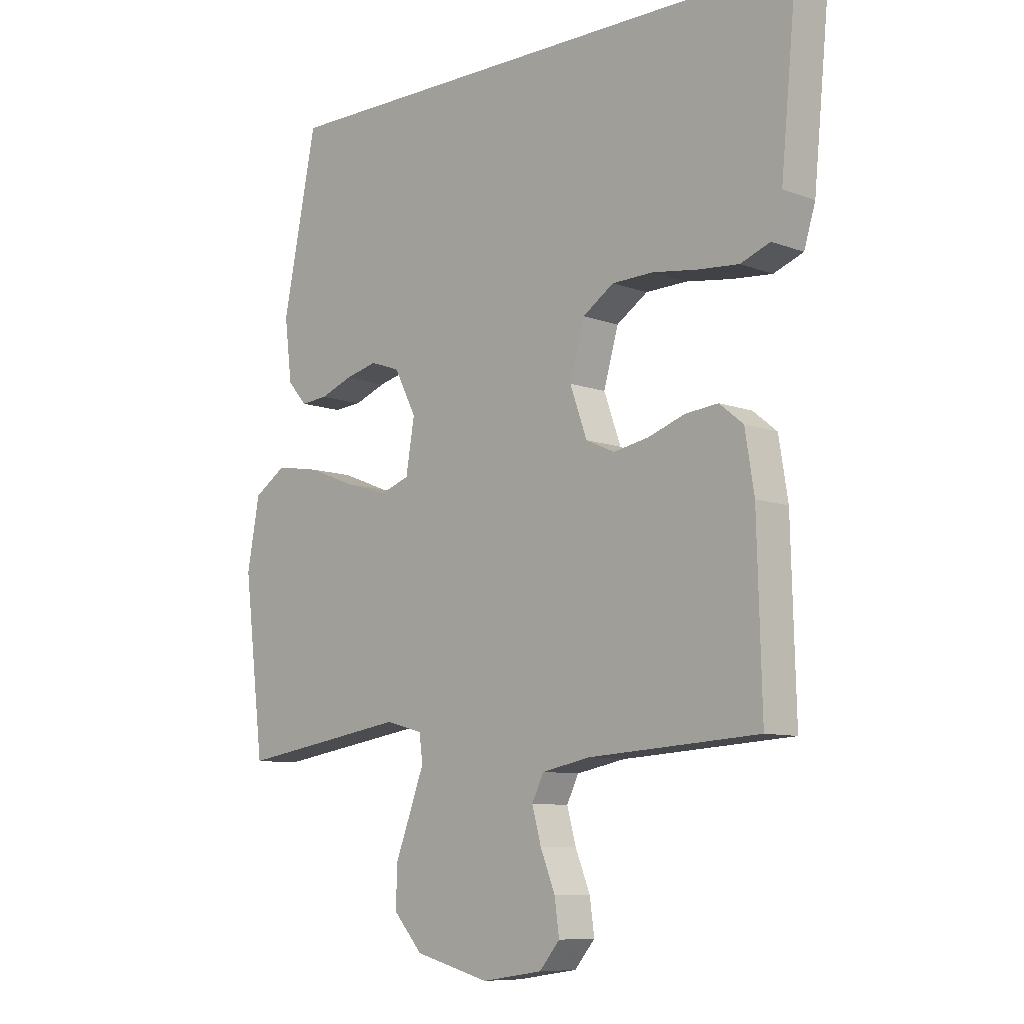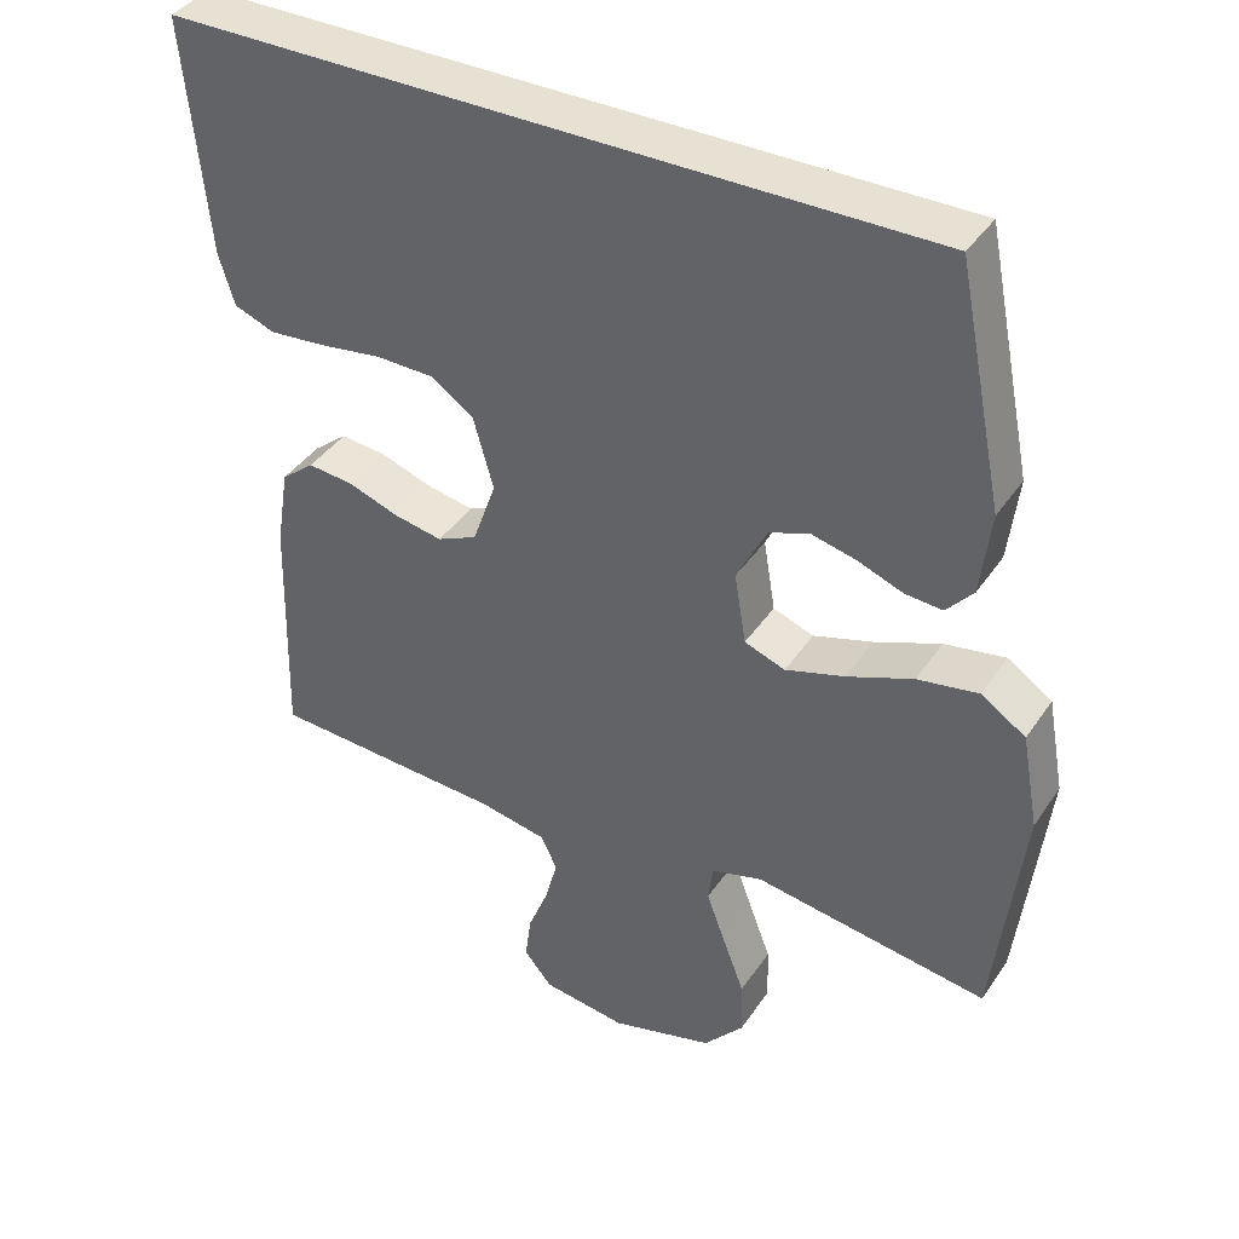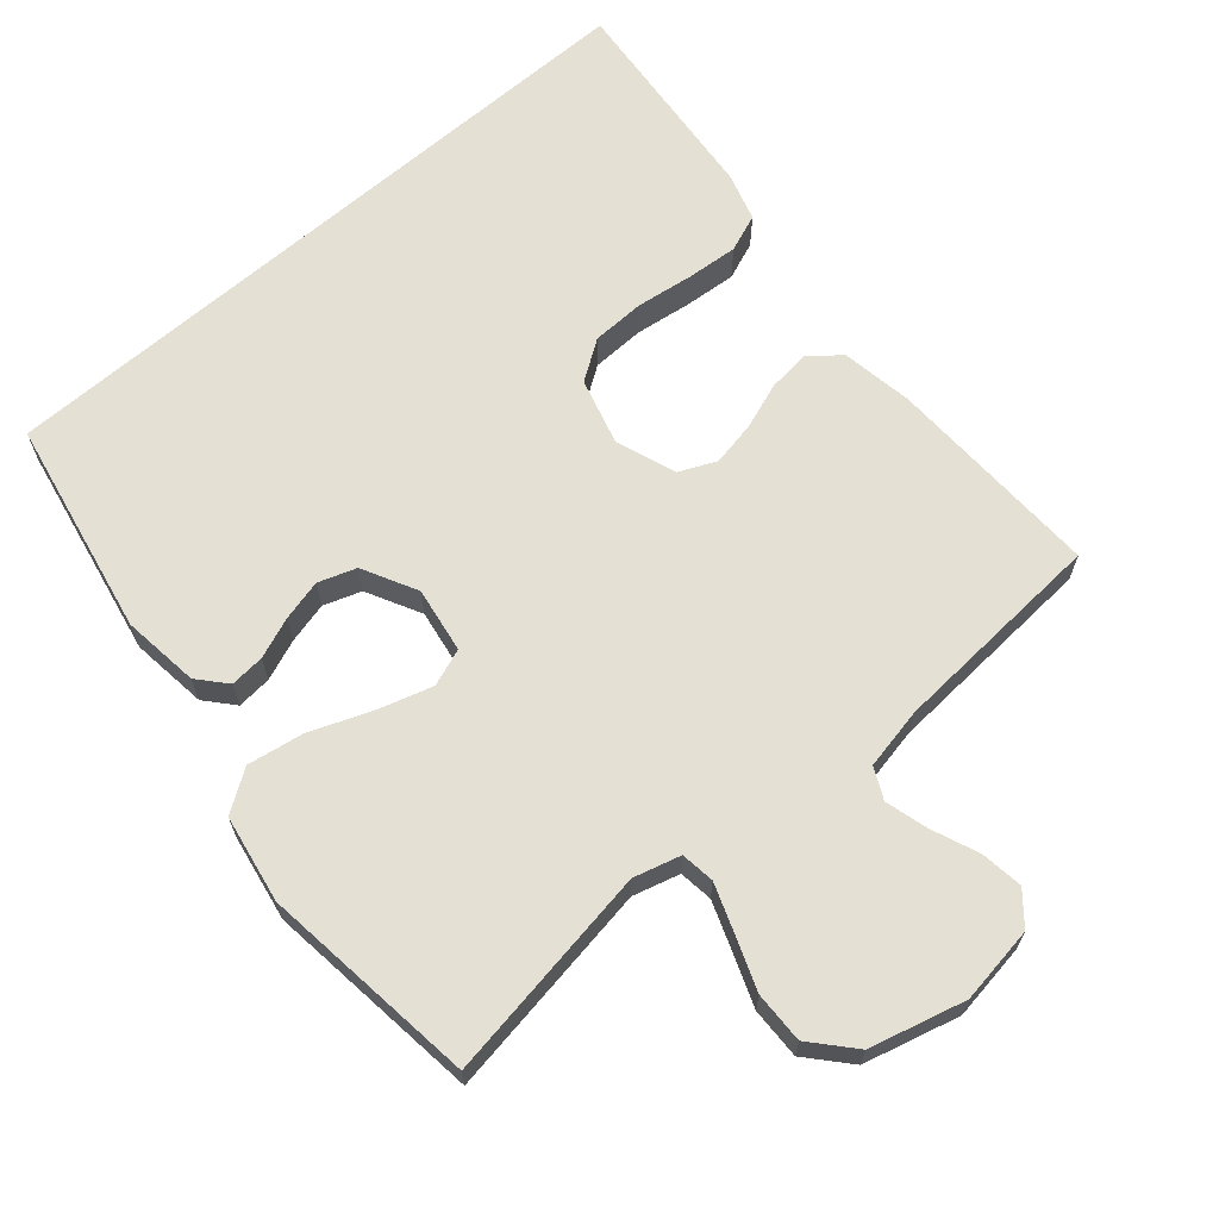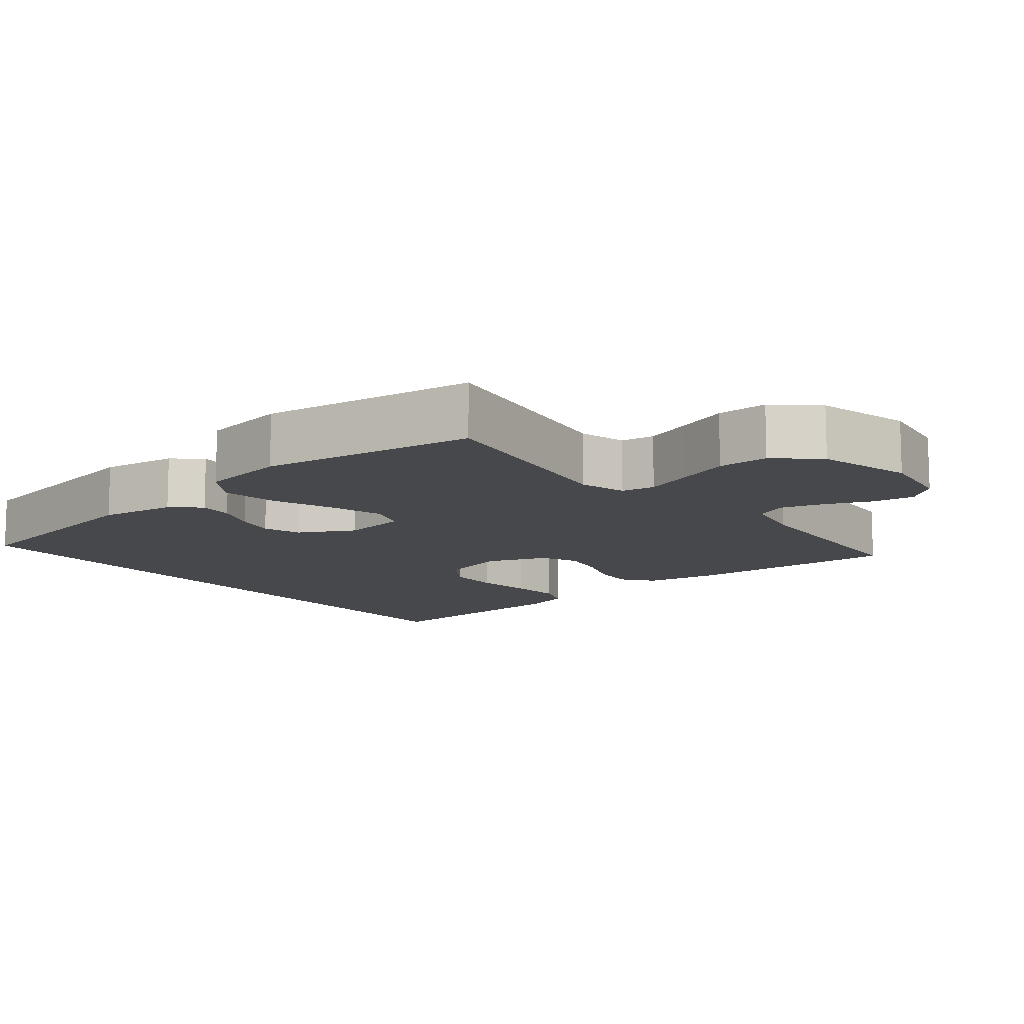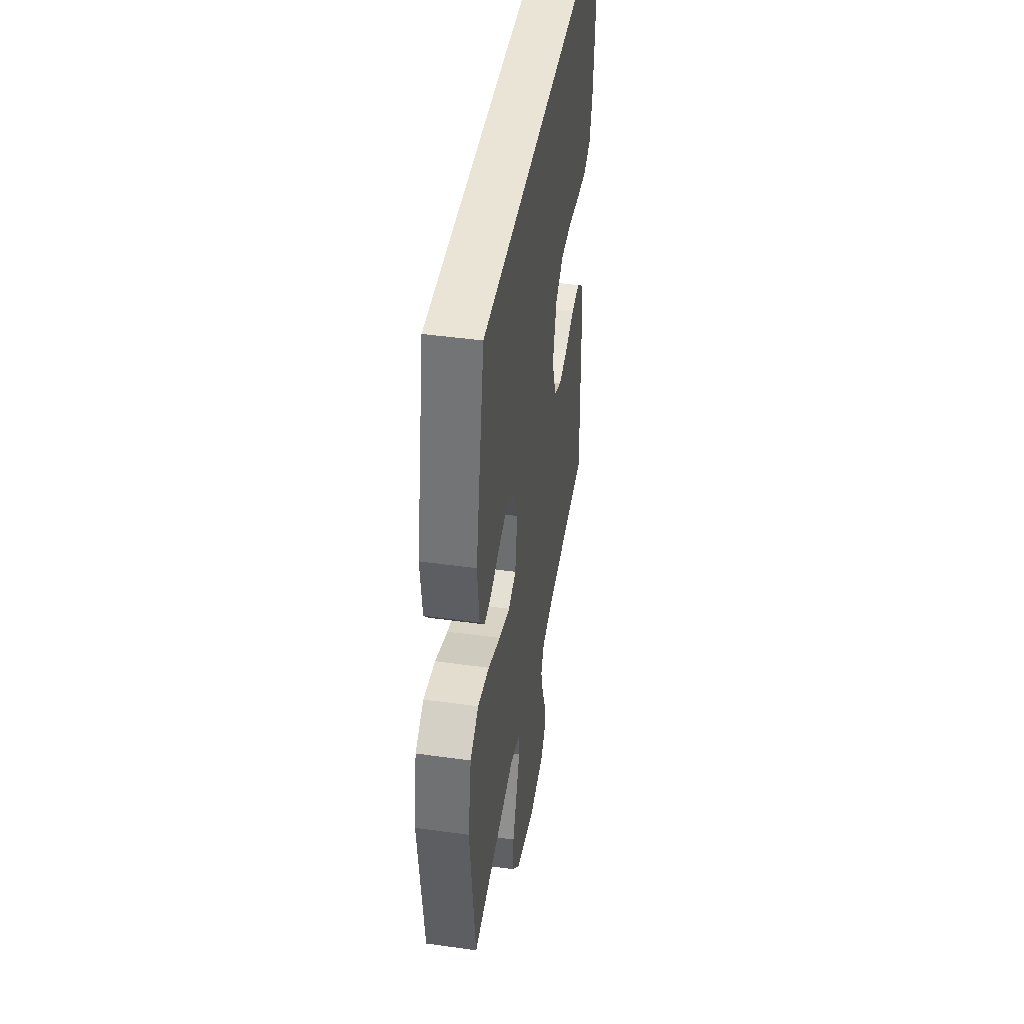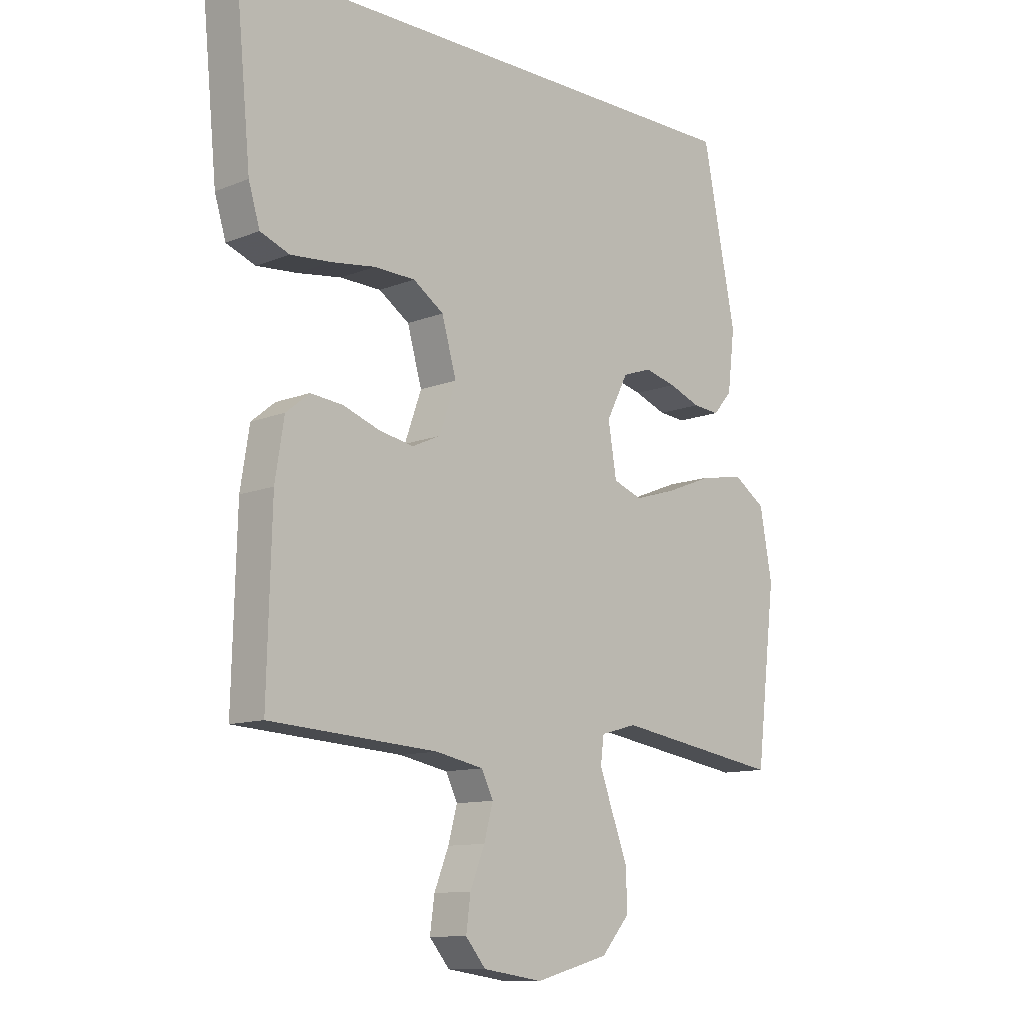
<metadata>
{"format":"obj","ext":"obj","renderer":"f3d","projection":"perspective","resolution":1024,"background":"white","views":[{"elev":-8.9,"azim":-135.3,"up":"+Z"},{"elev":39.5,"azim":30.5,"up":"+Z"},{"elev":65.9,"azim":139.1,"up":"+Y"},{"elev":-11.6,"azim":128.1,"up":"+Y"},{"elev":43.9,"azim":99.3,"up":"+Z"},{"elev":-11.3,"azim":-45.8,"up":"+Z"}]}
</metadata>
<code>
v -0.574 0.07 0.5
v 0.392 0.07 0.5
v 0.452 0.07 0.2
v 0.439 0.07 0.093
v 0.405 0.07 0.054
v 0.357 0.07 0.058
v 0.3 0.07 0.08
v 0.243 0.07 0.094
v 0.191 0.07 0.076
v 0.152 0.07 0
v 0.167 0.07 -0.091
v 0.219 0.07 -0.11
v 0.295 0.07 -0.087
v 0.379 0.07 -0.054
v 0.457 0.07 -0.041
v 0.514 0.07 -0.079
v 0.536 0.07 -0.2
v 0.5 0.07 -0.5
v 0.2 0.07 -0.453
v 0.135 0.07 -0.471
v 0.129 0.07 -0.518
v 0.153 0.07 -0.583
v 0.181 0.07 -0.657
v 0.183 0.07 -0.728
v 0.132 0.07 -0.786
v 0 0.07 -0.821
v -0.107 0.07 -0.805
v -0.143 0.07 -0.762
v -0.135 0.07 -0.703
v -0.109 0.07 -0.638
v -0.093 0.07 -0.579
v -0.114 0.07 -0.536
v -0.2 0.07 -0.519
v -0.5 0.07 -0.5
v -0.492 0.07 -0.2
v -0.476 0.07 -0.1
v -0.434 0.07 -0.066
v -0.376 0.07 -0.072
v -0.311 0.07 -0.095
v -0.249 0.07 -0.107
v -0.198 0.07 -0.084
v -0.168 0.07 0
v -0.194 0.07 0.092
v -0.249 0.07 0.129
v -0.322 0.07 0.131
v -0.401 0.07 0.12
v -0.473 0.07 0.114
v -0.525 0.07 0.134
v -0.545 0.07 0.2
v -0.574 0 0.5
v 0.392 0 0.5
v 0.452 0 0.2
v 0.439 0 0.093
v 0.405 0 0.054
v 0.357 0 0.058
v 0.3 0 0.08
v 0.243 0 0.094
v 0.191 0 0.076
v 0.152 0 0
v 0.167 0 -0.091
v 0.219 0 -0.11
v 0.295 0 -0.087
v 0.379 0 -0.054
v 0.457 0 -0.041
v 0.514 0 -0.079
v 0.536 0 -0.2
v 0.5 0 -0.5
v 0.2 0 -0.453
v 0.135 0 -0.471
v 0.129 0 -0.518
v 0.153 0 -0.583
v 0.181 0 -0.657
v 0.183 0 -0.728
v 0.132 0 -0.786
v 0 0 -0.821
v -0.107 0 -0.805
v -0.143 0 -0.762
v -0.135 0 -0.703
v -0.109 0 -0.638
v -0.093 0 -0.579
v -0.114 0 -0.536
v -0.2 0 -0.519
v -0.5 0 -0.5
v -0.492 0 -0.2
v -0.476 0 -0.1
v -0.434 0 -0.066
v -0.376 0 -0.072
v -0.311 0 -0.095
v -0.249 0 -0.107
v -0.198 0 -0.084
v -0.168 0 0
v -0.194 0 0.092
v -0.249 0 0.129
v -0.322 0 0.131
v -0.401 0 0.12
v -0.473 0 0.114
v -0.525 0 0.134
v -0.545 0 0.2
f 49 1 2
f 48 49 2
f 47 48 2
f 46 47 2
f 45 46 2
f 44 45 2 3
f 43 44 3
f 42 43 3
f 41 42 3
f 40 41 3
f 37 38 39
f 36 37 39
f 35 36 39
f 34 35 39
f 33 34 39
f 32 33 39 40
f 31 32 40
f 28 29 30
f 27 28 30
f 26 27 30
f 25 26 30
f 24 25 30
f 23 24 30
f 22 23 30
f 21 22 30 31
f 20 21 31 40
f 17 18 19
f 16 17 19
f 15 16 19
f 14 15 19
f 13 14 19
f 12 13 19 20
f 11 12 20 40
f 5 6 7
f 4 5 7
f 3 4 7
f 3 7 8
f 10 11 40
f 9 10 40
f 9 40 3
f 3 8 9
f 51 50 98
f 51 98 97
f 51 97 96
f 51 96 95
f 51 95 94
f 52 51 94 93
f 52 93 92
f 52 92 91
f 52 91 90
f 52 90 89
f 88 87 86
f 88 86 85
f 88 85 84
f 88 84 83
f 88 83 82
f 89 88 82 81
f 89 81 80
f 79 78 77
f 79 77 76
f 79 76 75
f 79 75 74
f 79 74 73
f 79 73 72
f 79 72 71
f 80 79 71 70
f 89 80 70 69
f 68 67 66
f 68 66 65
f 68 65 64
f 68 64 63
f 68 63 62
f 69 68 62 61
f 89 69 61 60
f 56 55 54
f 56 54 53
f 56 53 52
f 57 56 52
f 89 60 59
f 89 59 58
f 52 89 58
f 58 57 52
f 1 50 51 2
f 2 51 52 3
f 3 52 53 4
f 4 53 54 5
f 5 54 55 6
f 6 55 56 7
f 7 56 57 8
f 8 57 58 9
f 9 58 59 10
f 10 59 60 11
f 11 60 61 12
f 12 61 62 13
f 13 62 63 14
f 14 63 64 15
f 15 64 65 16
f 16 65 66 17
f 17 66 67 18
f 18 67 68 19
f 19 68 69 20
f 20 69 70 21
f 21 70 71 22
f 22 71 72 23
f 23 72 73 24
f 24 73 74 25
f 25 74 75 26
f 26 75 76 27
f 27 76 77 28
f 28 77 78 29
f 29 78 79 30
f 30 79 80 31
f 31 80 81 32
f 32 81 82 33
f 33 82 83 34
f 34 83 84 35
f 35 84 85 36
f 36 85 86 37
f 37 86 87 38
f 38 87 88 39
f 39 88 89 40
f 40 89 90 41
f 41 90 91 42
f 42 91 92 43
f 43 92 93 44
f 44 93 94 45
f 45 94 95 46
f 46 95 96 47
f 47 96 97 48
f 48 97 98 49
f 49 98 50 1

</code>
